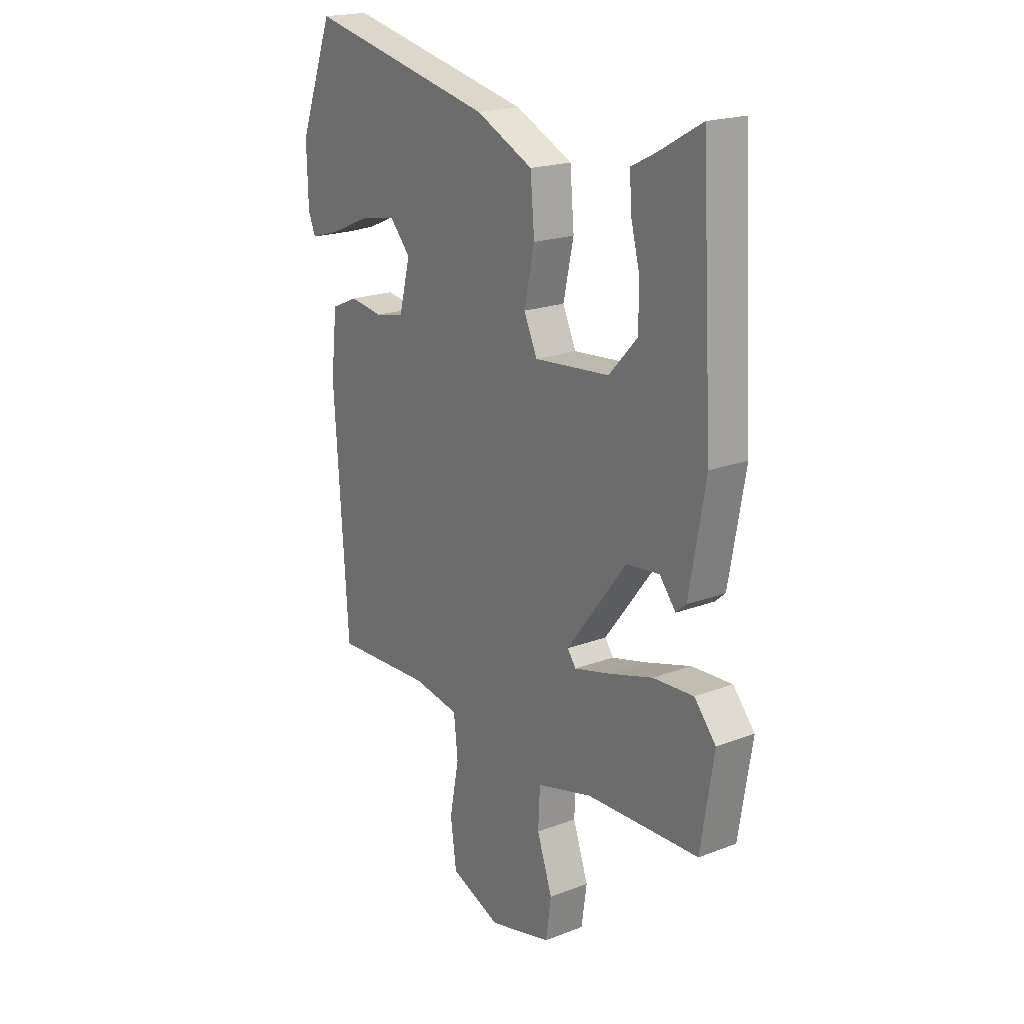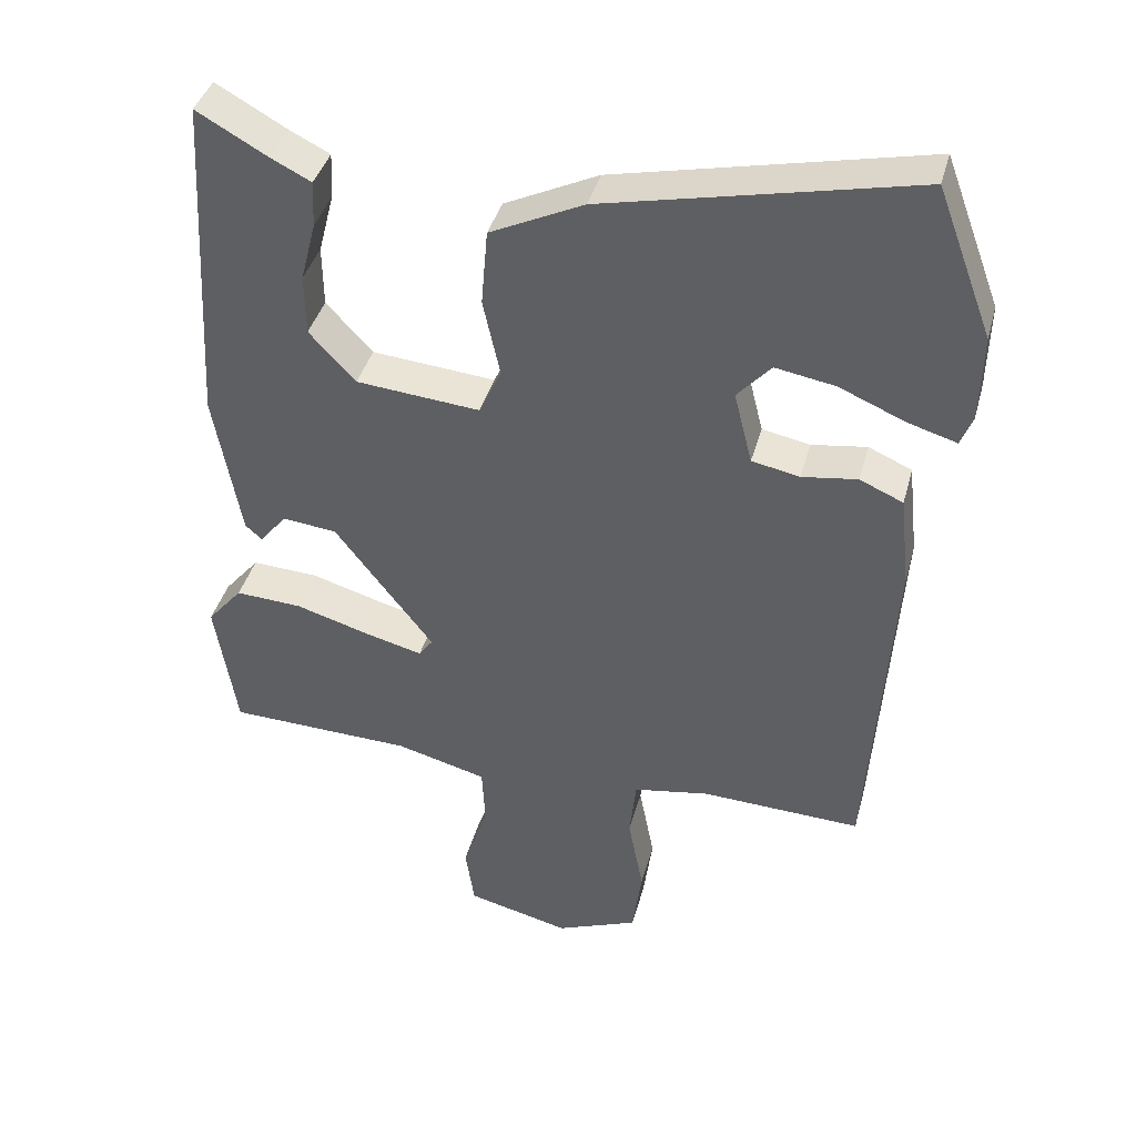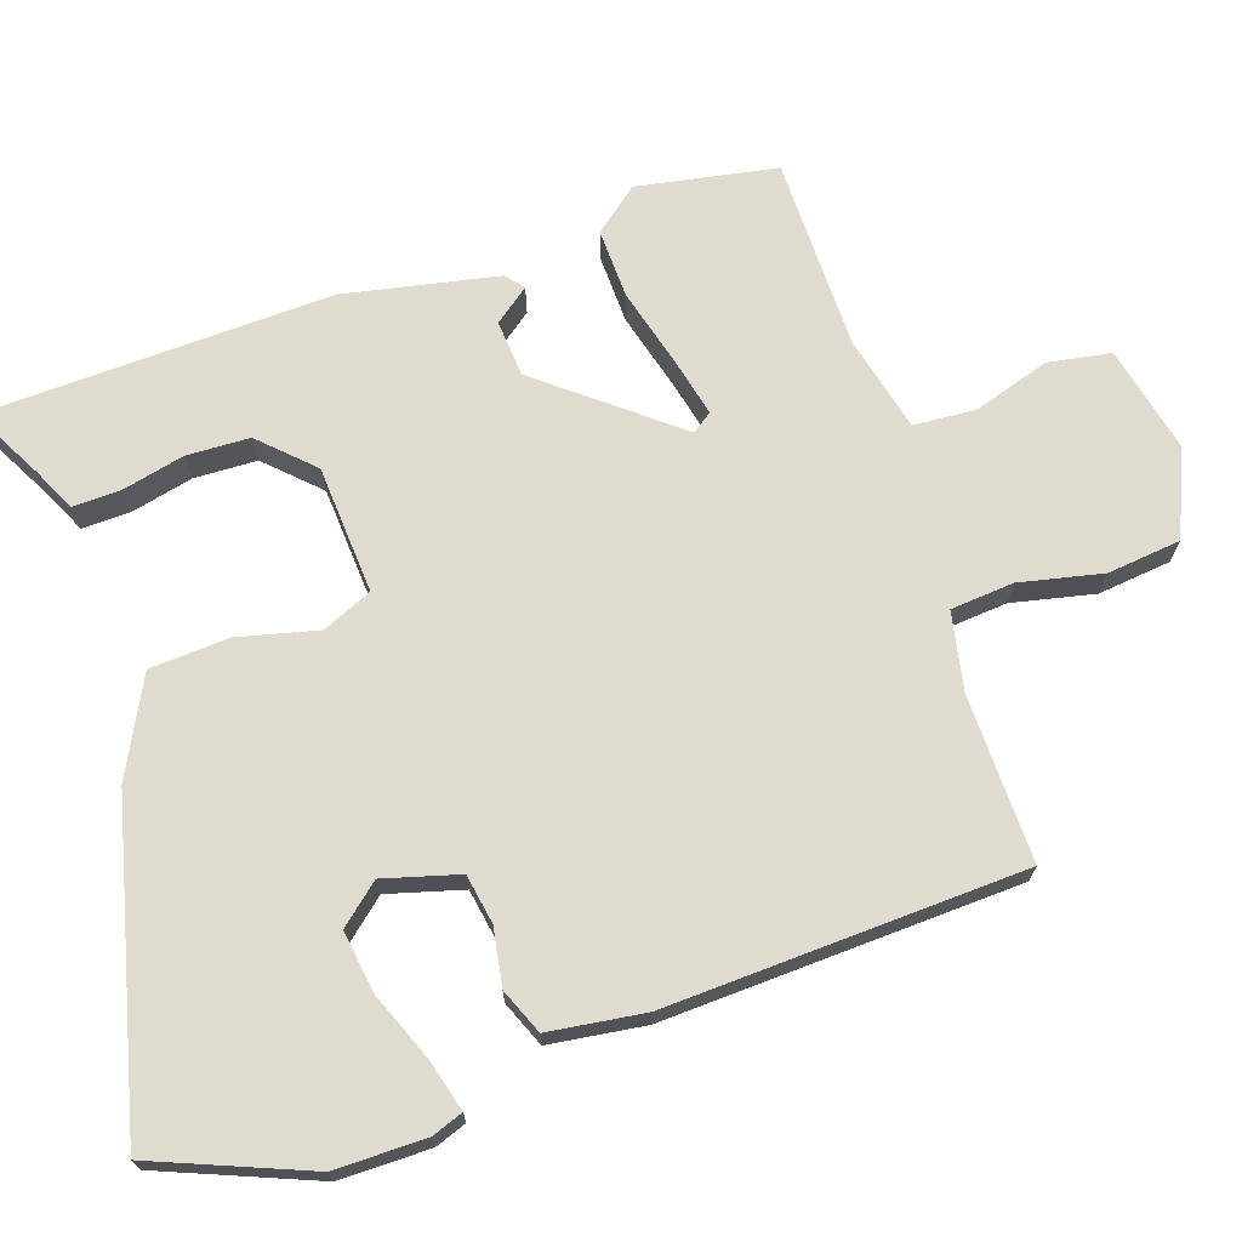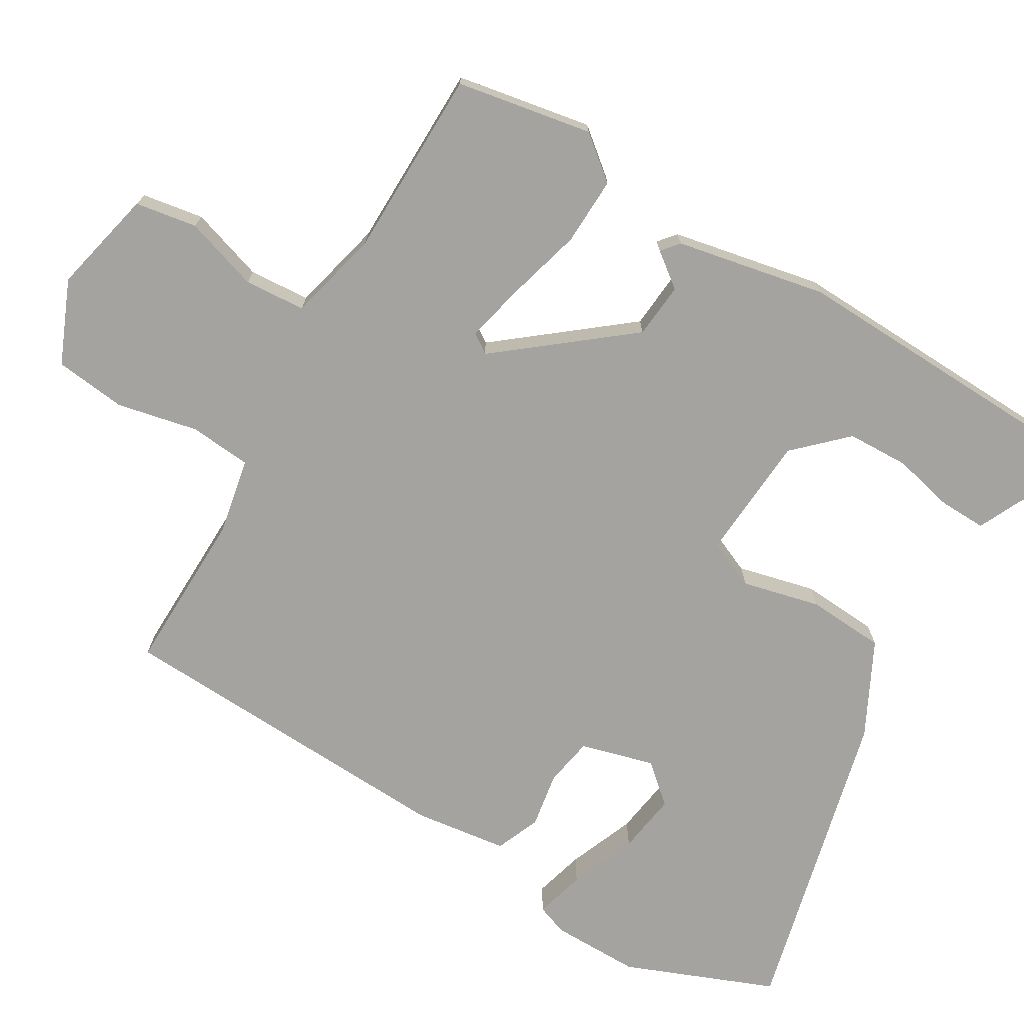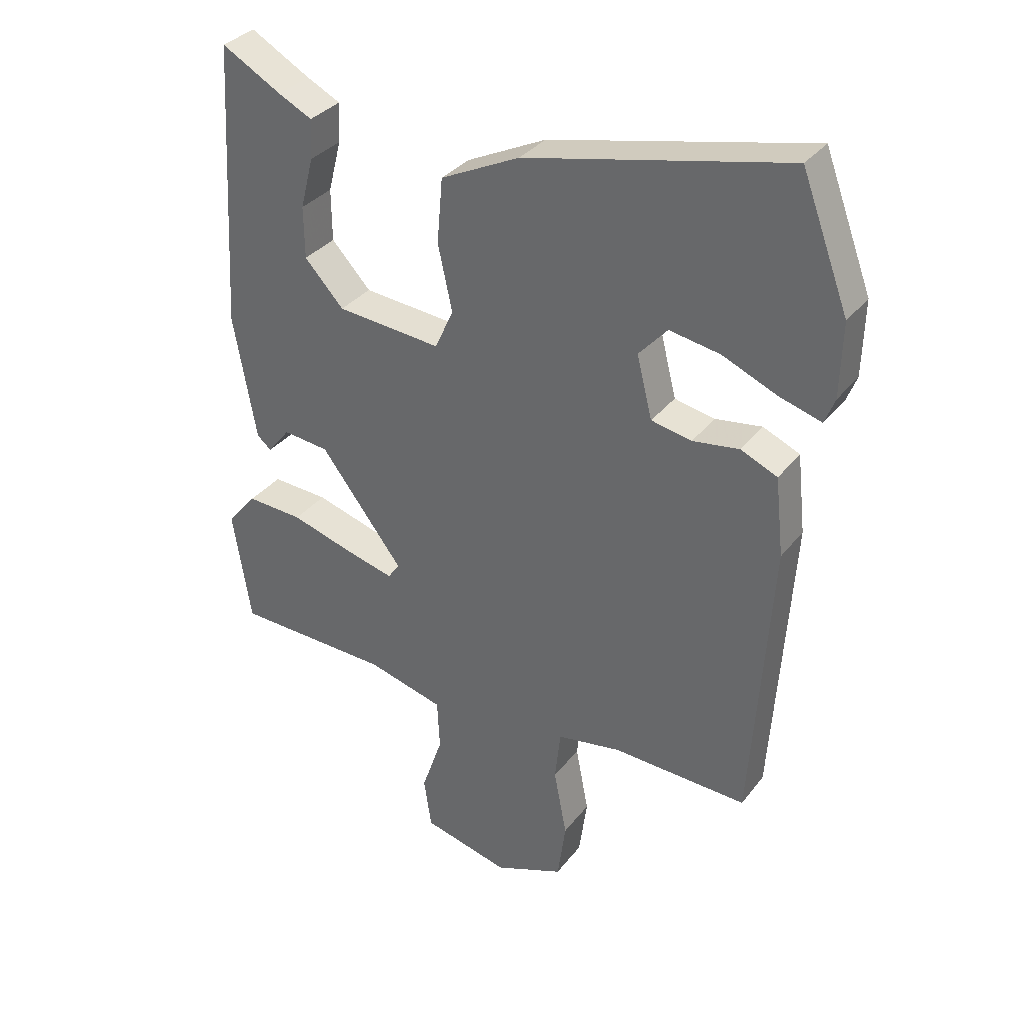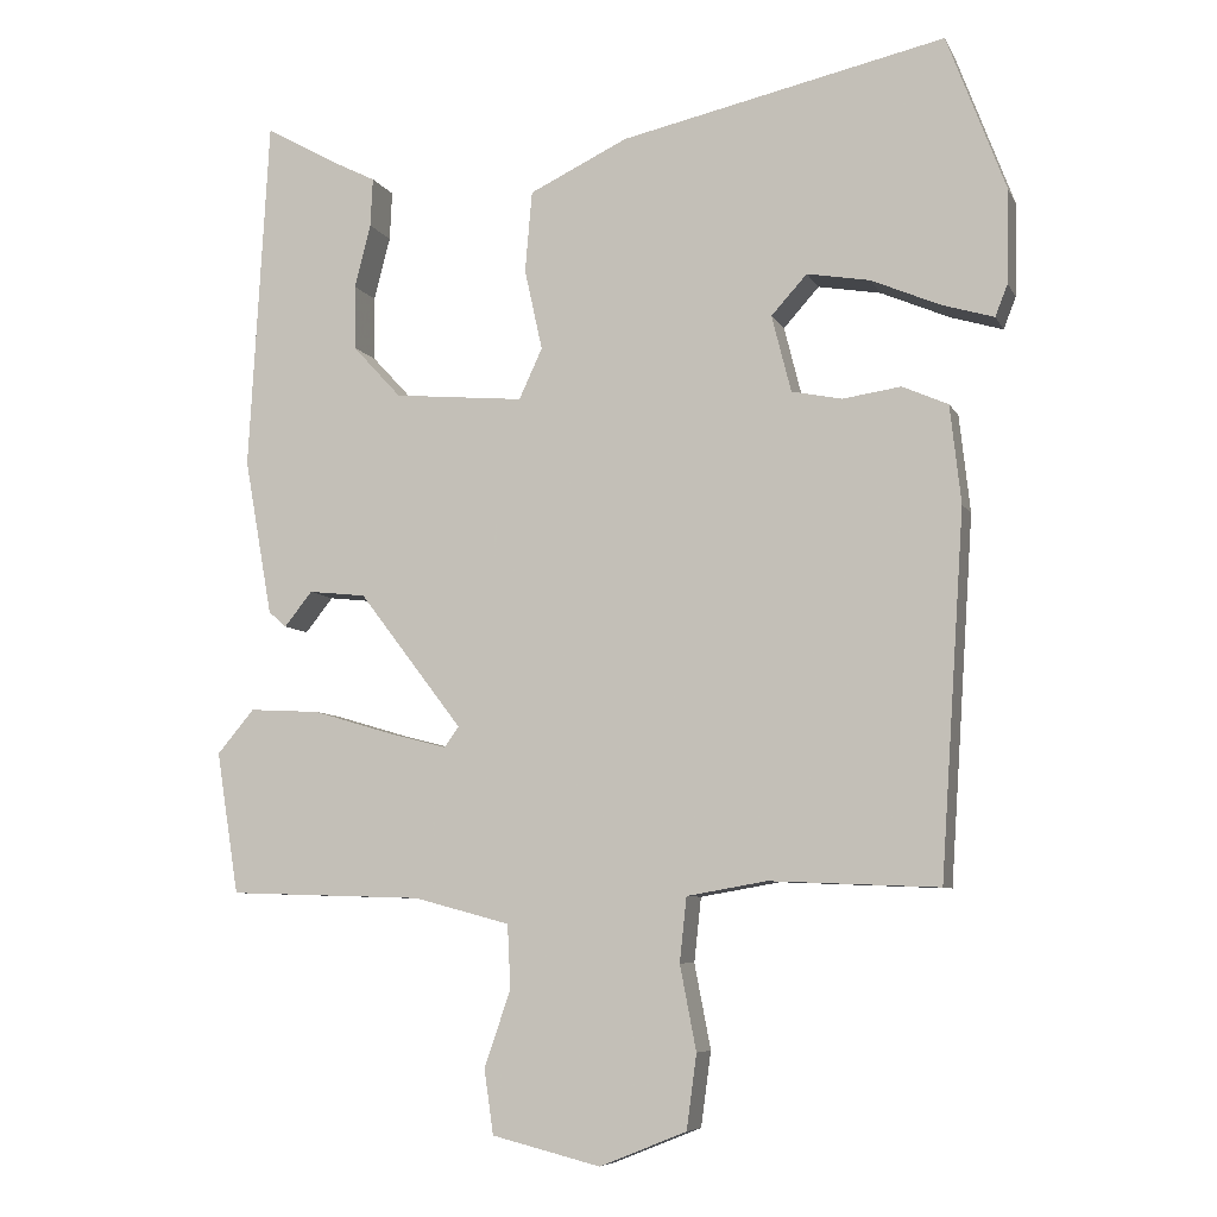
<metadata>
{"format":"obj","ext":"obj","renderer":"f3d","projection":"perspective","resolution":1024,"background":"white","views":[{"elev":19.7,"azim":-125.5,"up":"+Z"},{"elev":40.1,"azim":14.8,"up":"+Z"},{"elev":70.3,"azim":72.8,"up":"+Y"},{"elev":-73.0,"azim":-119.4,"up":"+Y"},{"elev":33.5,"azim":31.8,"up":"+Z"},{"elev":-7.1,"azim":16.9,"up":"+Z"}]}
</metadata>
<code>
v -0.445 0.07 0.531
v -0.349 0.07 0.477
v -0.295 0.07 0.45
v -0.298 0.07 0.387
v -0.319 0.07 0.305
v -0.318 0.07 0.222
v -0.255 0.07 0.154
v -0.087 0.07 0.139
v -0.057 0.07 0.204
v -0.08 0.07 0.309
v -0.071 0.07 0.413
v 0.056 0.07 0.474
v 0.475 0.07 0.567
v 0.551 0.07 0.365
v 0.548 0.07 0.246
v 0.532 0.07 0.205
v 0.465 0.07 0.225
v 0.376 0.07 0.263
v 0.295 0.07 0.277
v 0.249 0.07 0.226
v 0.274 0.07 0.127
v 0.339 0.07 0.114
v 0.414 0.07 0.125
v 0.473 0.07 0.099
v 0.487 0.07 -0.027
v 0.456 0.07 -0.494
v 0.238 0.07 -0.485
v 0.135 0.07 -0.503
v 0.126 0.07 -0.586
v 0.147 0.07 -0.695
v 0.134 0.07 -0.791
v 0.022 0.07 -0.836
v -0.118 0.07 -0.801
v -0.13 0.07 -0.718
v -0.096 0.07 -0.619
v -0.1 0.07 -0.537
v -0.224 0.07 -0.504
v -0.476 0.07 -0.496
v -0.505 0.07 -0.313
v -0.457 0.07 -0.256
v -0.366 0.07 -0.261
v -0.265 0.07 -0.291
v -0.187 0.07 -0.311
v -0.168 0.07 -0.285
v -0.302 0.07 -0.11
v -0.376 0.07 -0.102
v -0.412 0.07 -0.147
v -0.435 0.07 -0.127
v -0.471 0.07 0.075
v -0.445 0 0.531
v -0.349 0 0.477
v -0.295 0 0.45
v -0.298 0 0.387
v -0.319 0 0.305
v -0.318 0 0.222
v -0.255 0 0.154
v -0.087 0 0.139
v -0.057 0 0.204
v -0.08 0 0.309
v -0.071 0 0.413
v 0.056 0 0.474
v 0.475 0 0.567
v 0.551 0 0.365
v 0.548 0 0.246
v 0.532 0 0.205
v 0.465 0 0.225
v 0.376 0 0.263
v 0.295 0 0.277
v 0.249 0 0.226
v 0.274 0 0.127
v 0.339 0 0.114
v 0.414 0 0.125
v 0.473 0 0.099
v 0.487 0 -0.027
v 0.456 0 -0.494
v 0.238 0 -0.485
v 0.135 0 -0.503
v 0.126 0 -0.586
v 0.147 0 -0.695
v 0.134 0 -0.791
v 0.022 0 -0.836
v -0.118 0 -0.801
v -0.13 0 -0.718
v -0.096 0 -0.619
v -0.1 0 -0.537
v -0.224 0 -0.504
v -0.476 0 -0.496
v -0.505 0 -0.313
v -0.457 0 -0.256
v -0.366 0 -0.261
v -0.265 0 -0.291
v -0.187 0 -0.311
v -0.168 0 -0.285
v -0.302 0 -0.11
v -0.376 0 -0.102
v -0.412 0 -0.147
v -0.435 0 -0.127
v -0.471 0 0.075
f 46 47 48 49
f 45 46 49 1
f 44 45 1
f 39 40 41 42
f 37 38 39 42
f 36 37 42 43
f 32 33 34 35
f 32 35 36
f 29 30 31 32
f 28 29 32 36
f 27 28 36 43
f 22 23 24 25
f 21 22 25 26
f 15 16 17 18
f 15 18 19
f 14 15 19
f 13 14 19
f 12 13 19 20
f 9 10 11 12
f 2 3 4 5
f 2 5 6
f 1 2 6
f 44 1 6
f 26 27 43 44
f 21 26 44
f 9 12 20 21
f 8 9 21 44
f 7 8 44
f 6 7 44
f 98 97 96 95
f 50 98 95 94
f 50 94 93
f 91 90 89 88
f 91 88 87 86
f 92 91 86 85
f 84 83 82 81
f 85 84 81
f 81 80 79 78
f 85 81 78 77
f 92 85 77 76
f 74 73 72 71
f 75 74 71 70
f 67 66 65 64
f 68 67 64
f 68 64 63
f 68 63 62
f 69 68 62 61
f 61 60 59 58
f 54 53 52 51
f 55 54 51
f 55 51 50
f 55 50 93
f 93 92 76 75
f 93 75 70
f 70 69 61 58
f 93 70 58 57
f 93 57 56
f 93 56 55
f 1 50 51 2
f 2 51 52 3
f 3 52 53 4
f 4 53 54 5
f 5 54 55 6
f 6 55 56 7
f 7 56 57 8
f 8 57 58 9
f 9 58 59 10
f 10 59 60 11
f 11 60 61 12
f 12 61 62 13
f 13 62 63 14
f 14 63 64 15
f 15 64 65 16
f 16 65 66 17
f 17 66 67 18
f 18 67 68 19
f 19 68 69 20
f 20 69 70 21
f 21 70 71 22
f 22 71 72 23
f 23 72 73 24
f 24 73 74 25
f 25 74 75 26
f 26 75 76 27
f 27 76 77 28
f 28 77 78 29
f 29 78 79 30
f 30 79 80 31
f 31 80 81 32
f 32 81 82 33
f 33 82 83 34
f 34 83 84 35
f 35 84 85 36
f 36 85 86 37
f 37 86 87 38
f 38 87 88 39
f 39 88 89 40
f 40 89 90 41
f 41 90 91 42
f 42 91 92 43
f 43 92 93 44
f 44 93 94 45
f 45 94 95 46
f 46 95 96 47
f 47 96 97 48
f 48 97 98 49
f 49 98 50 1

</code>
